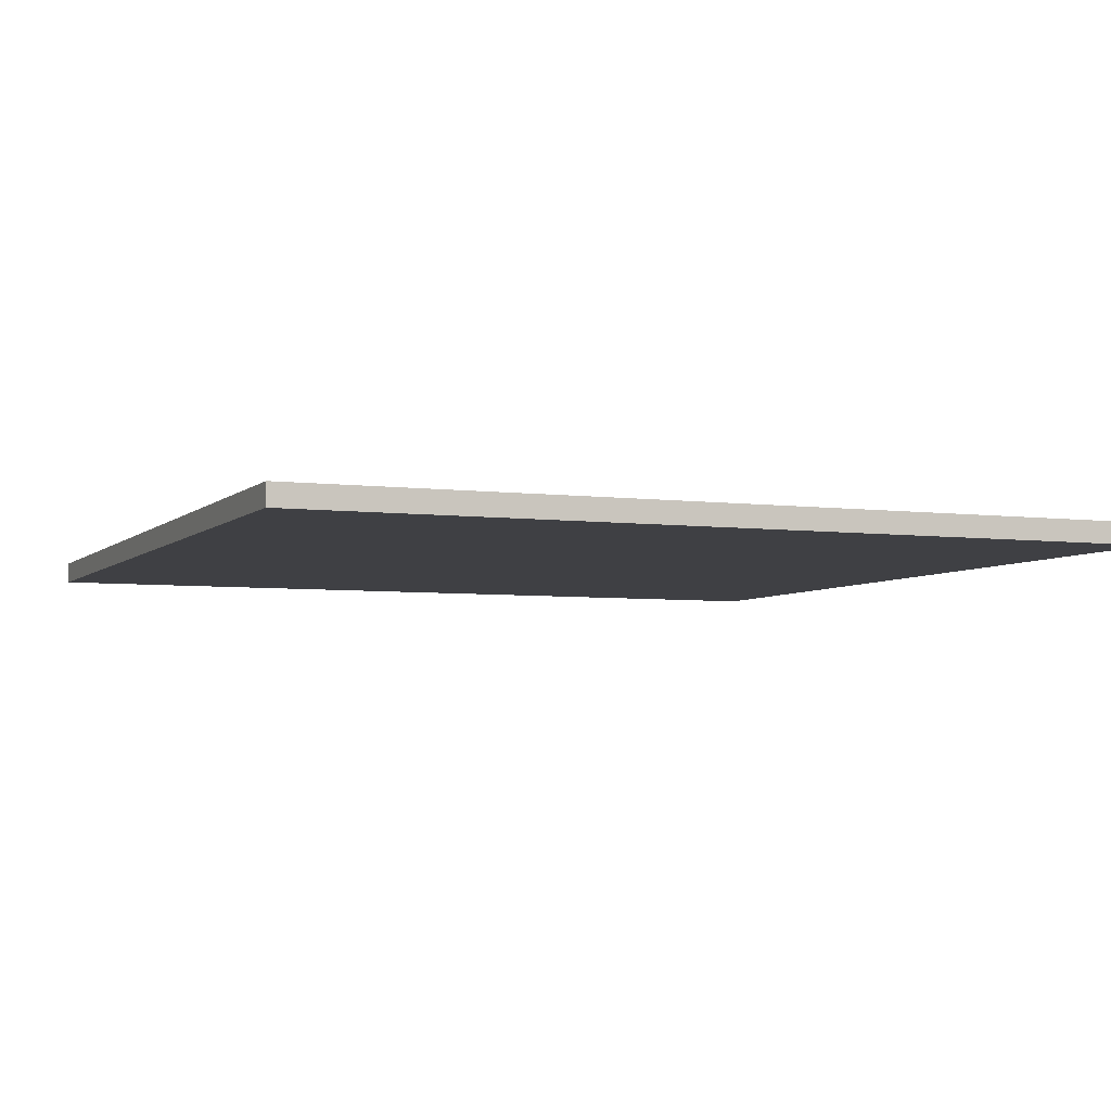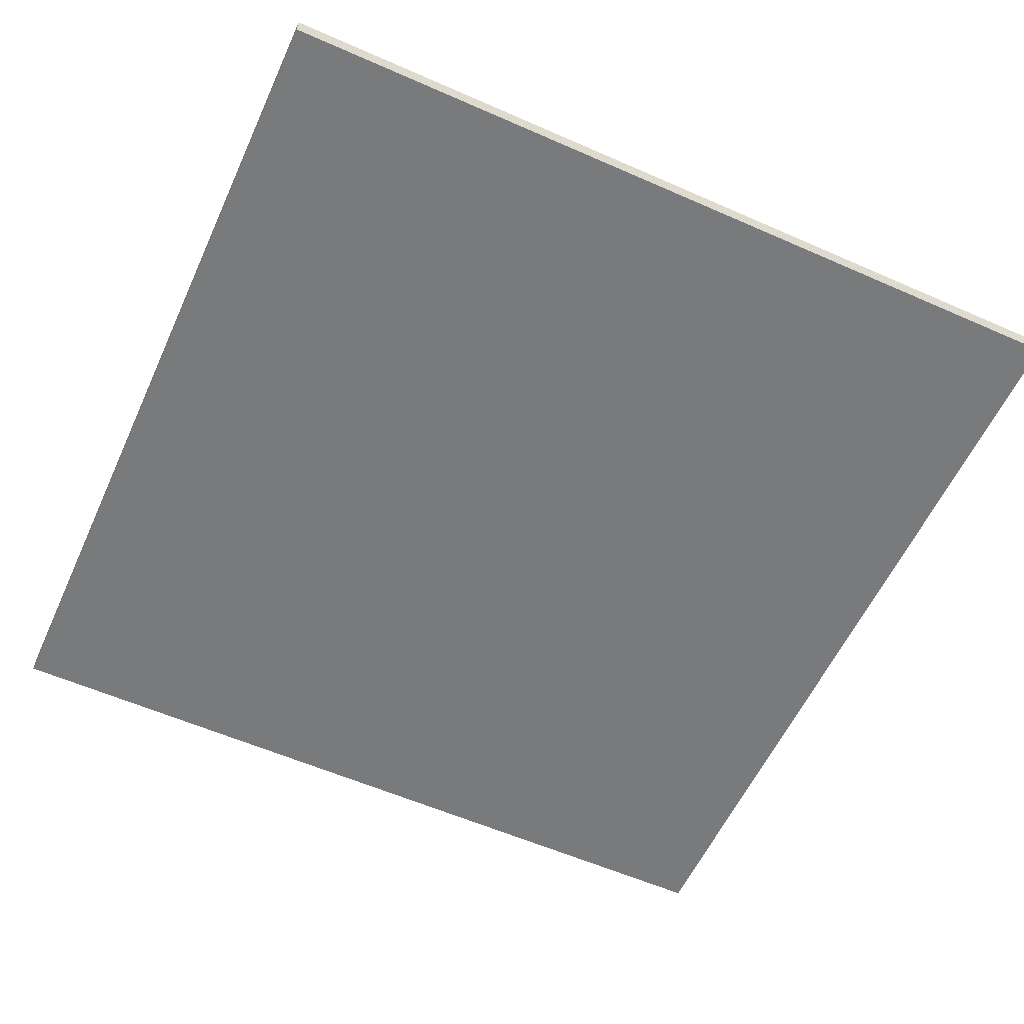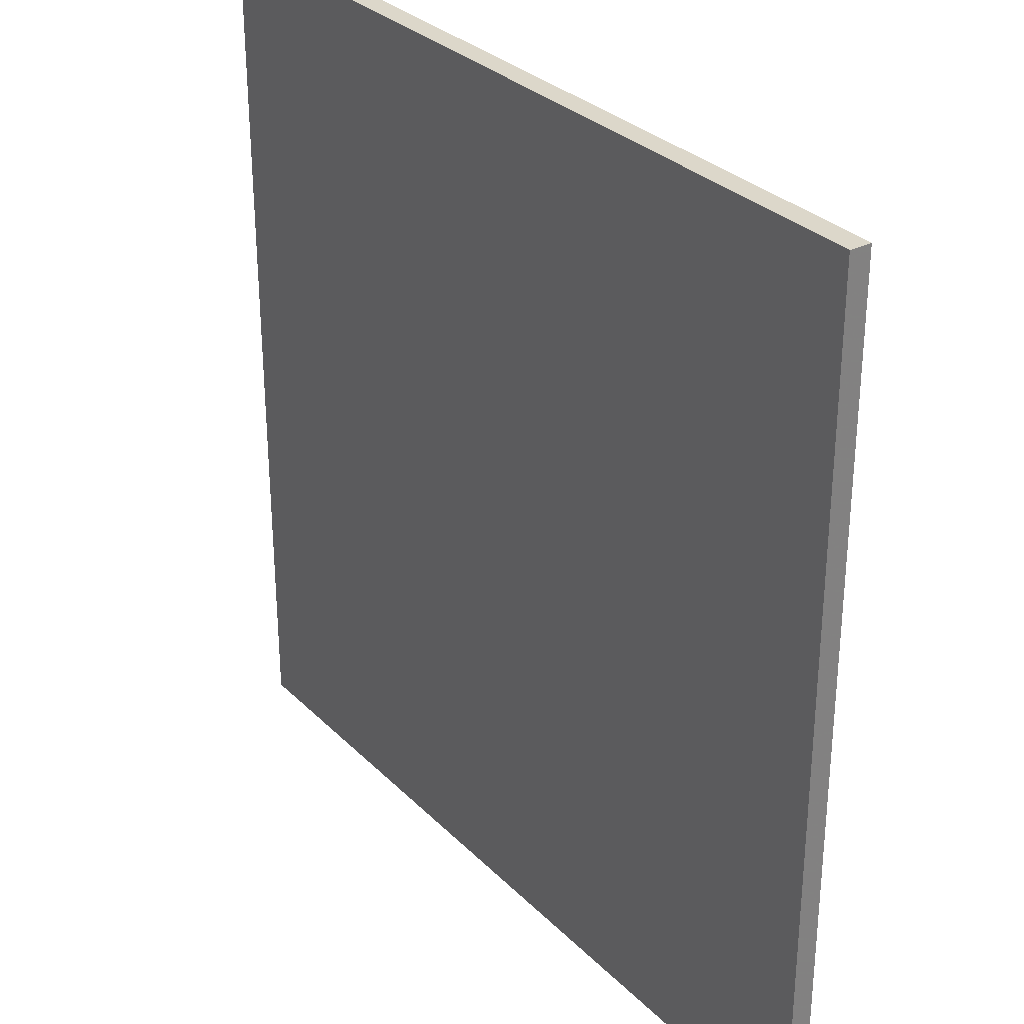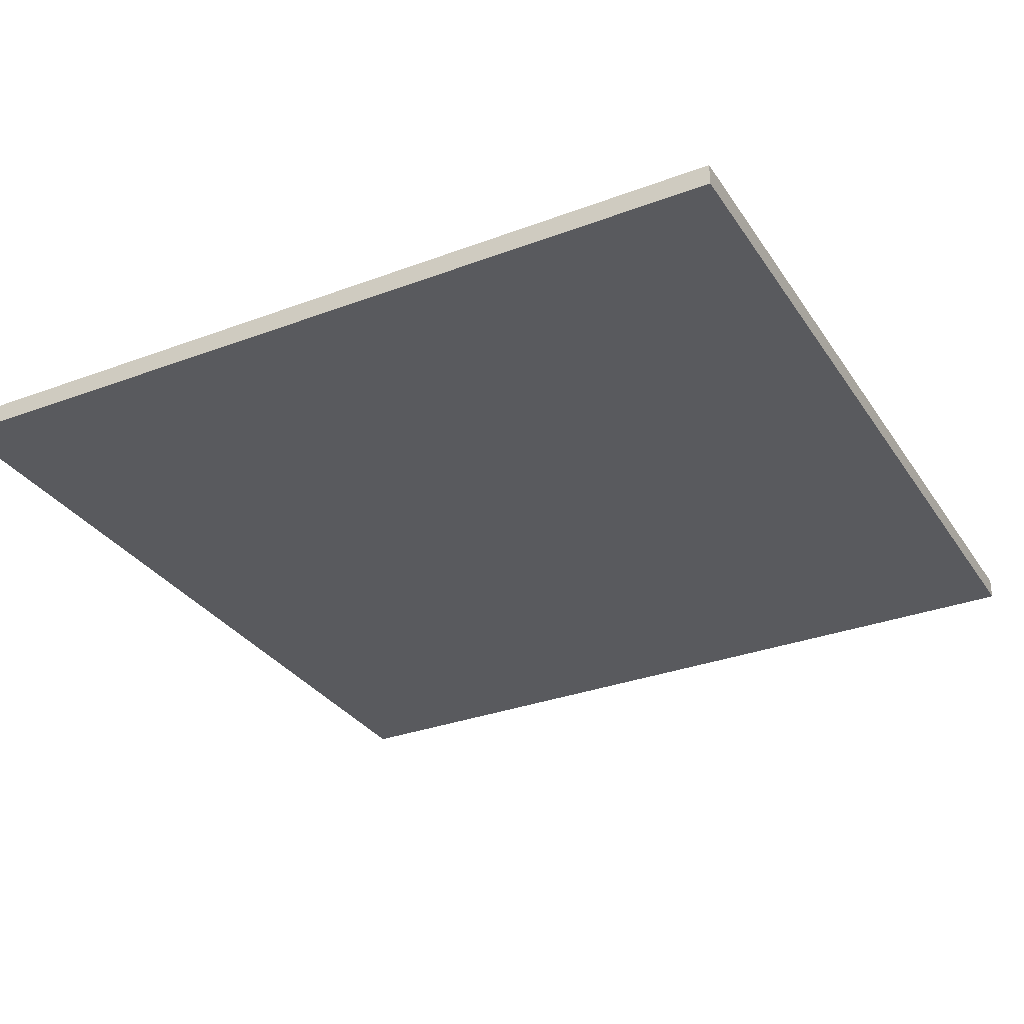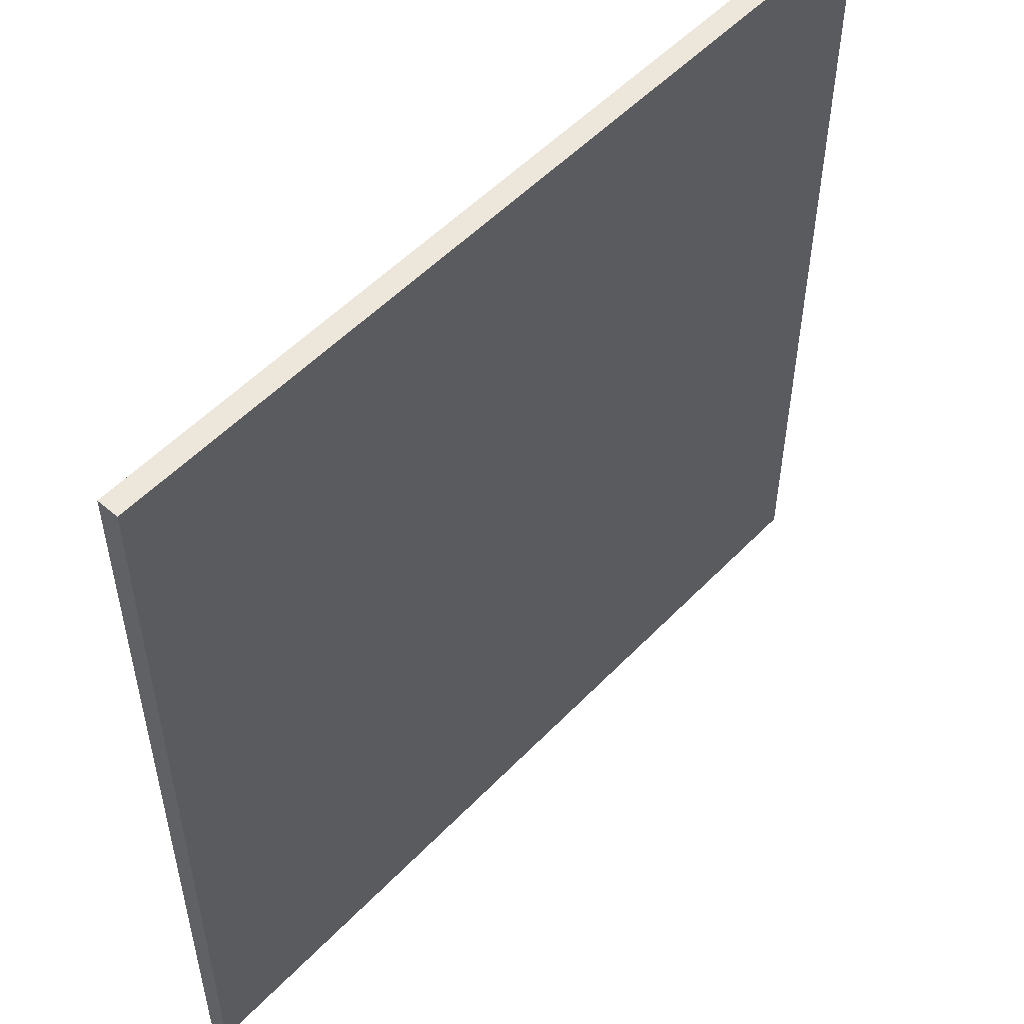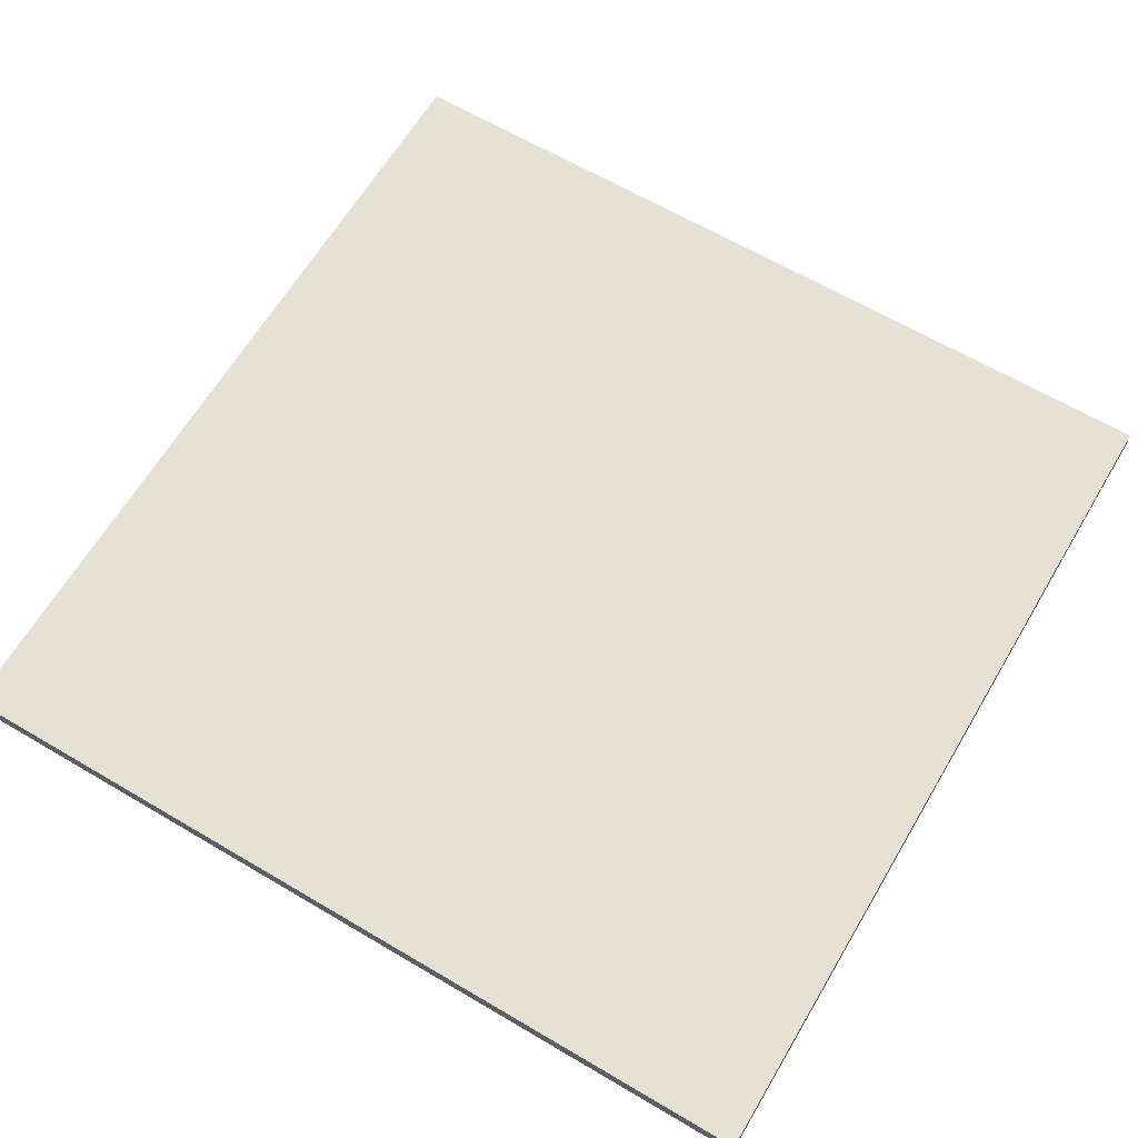
<metadata>
{"format":"obj","ext":"obj","renderer":"f3d","projection":"perspective","resolution":1024,"background":"white","views":[{"elev":-5.0,"azim":-22.6,"up":"+Z"},{"elev":-58.0,"azim":65.5,"up":"+Z"},{"elev":30.7,"azim":-125.9,"up":"+Y"},{"elev":-31.5,"azim":28.0,"up":"+Z"},{"elev":53.3,"azim":-47.6,"up":"+Y"},{"elev":64.3,"azim":-59.3,"up":"+Z"}]}
</metadata>
<code>
v 10 -20 60
v 50 -20 60
v 10 20 60
v 50 20 60
v 10 -20 61
v 50 -20 61
v 10 20 61
v 50 20 61
f 1 3 4
f 4 2 1
f 5 6 8
f 8 7 5
f 1 2 6
f 6 5 1
f 2 4 8
f 8 6 2
f 4 3 7
f 7 8 4
f 3 1 5
f 5 7 3

</code>
